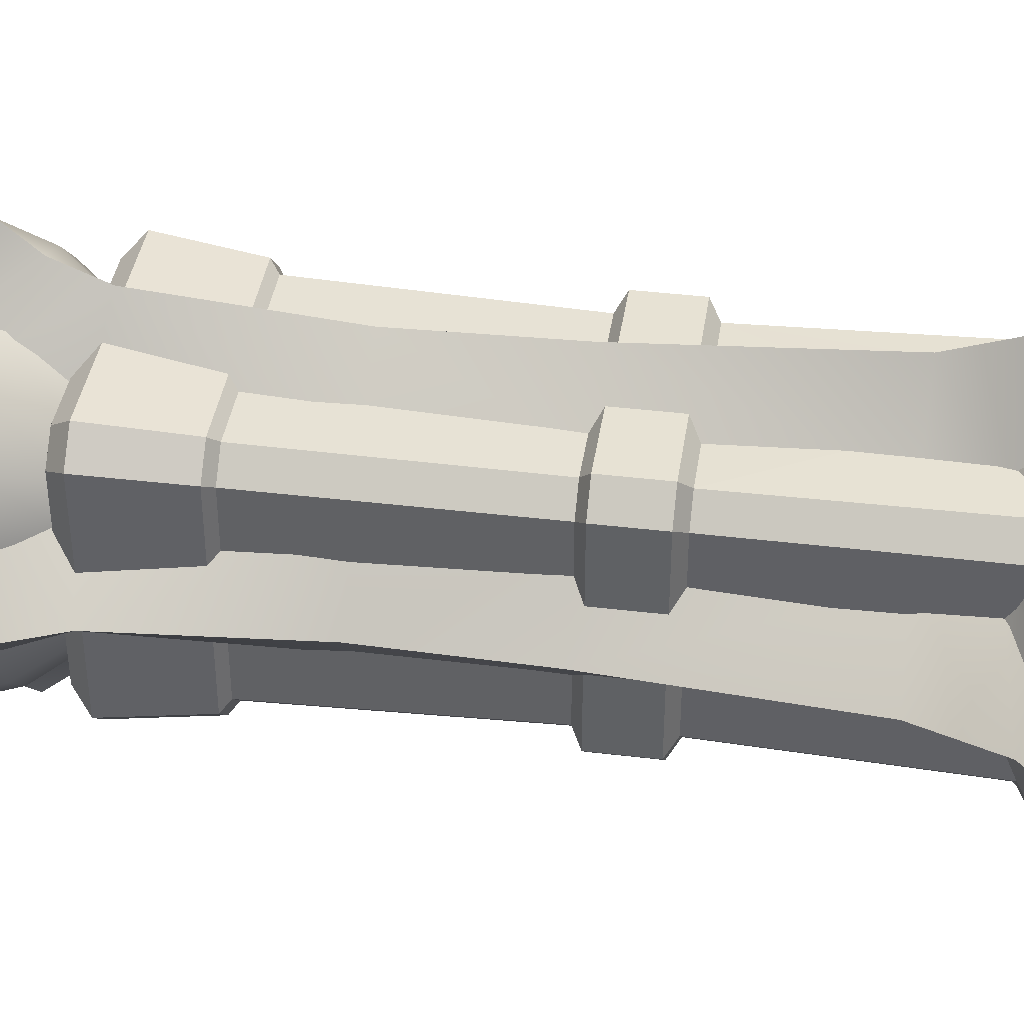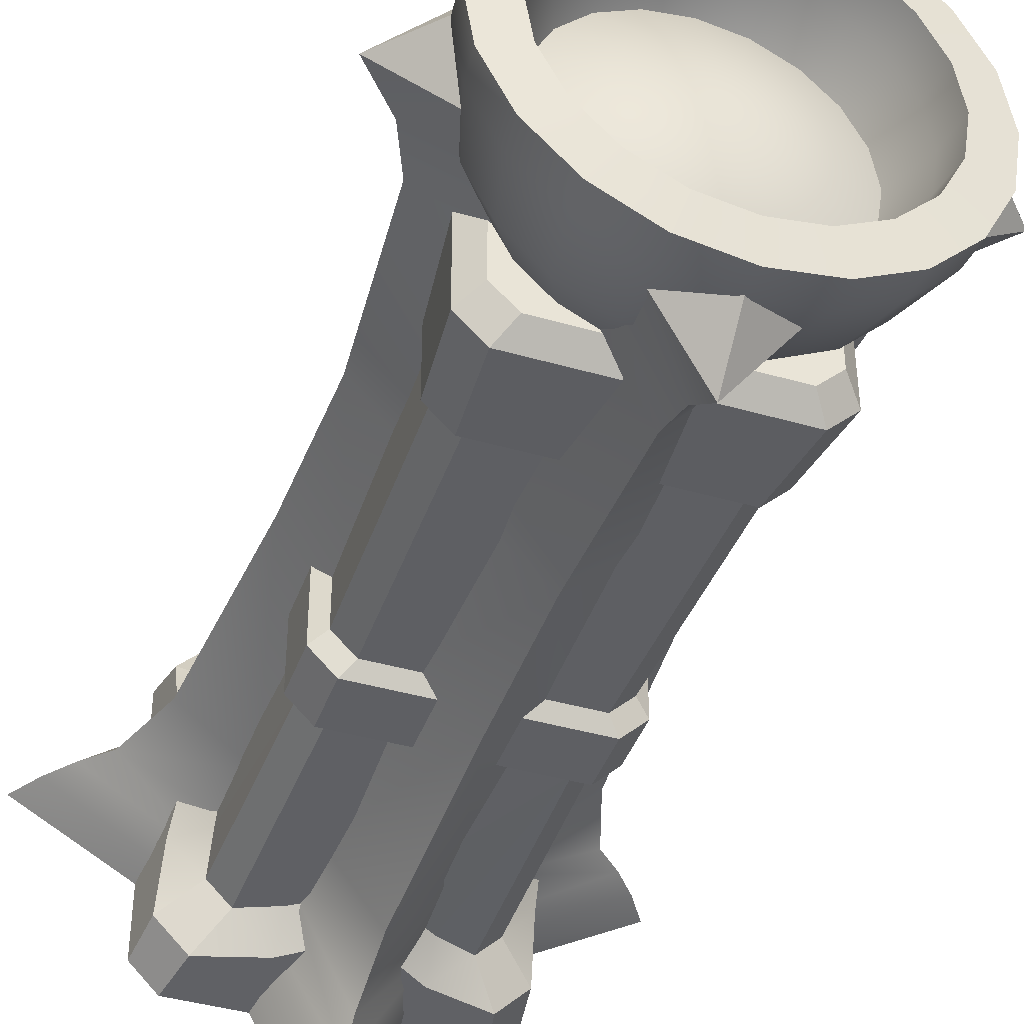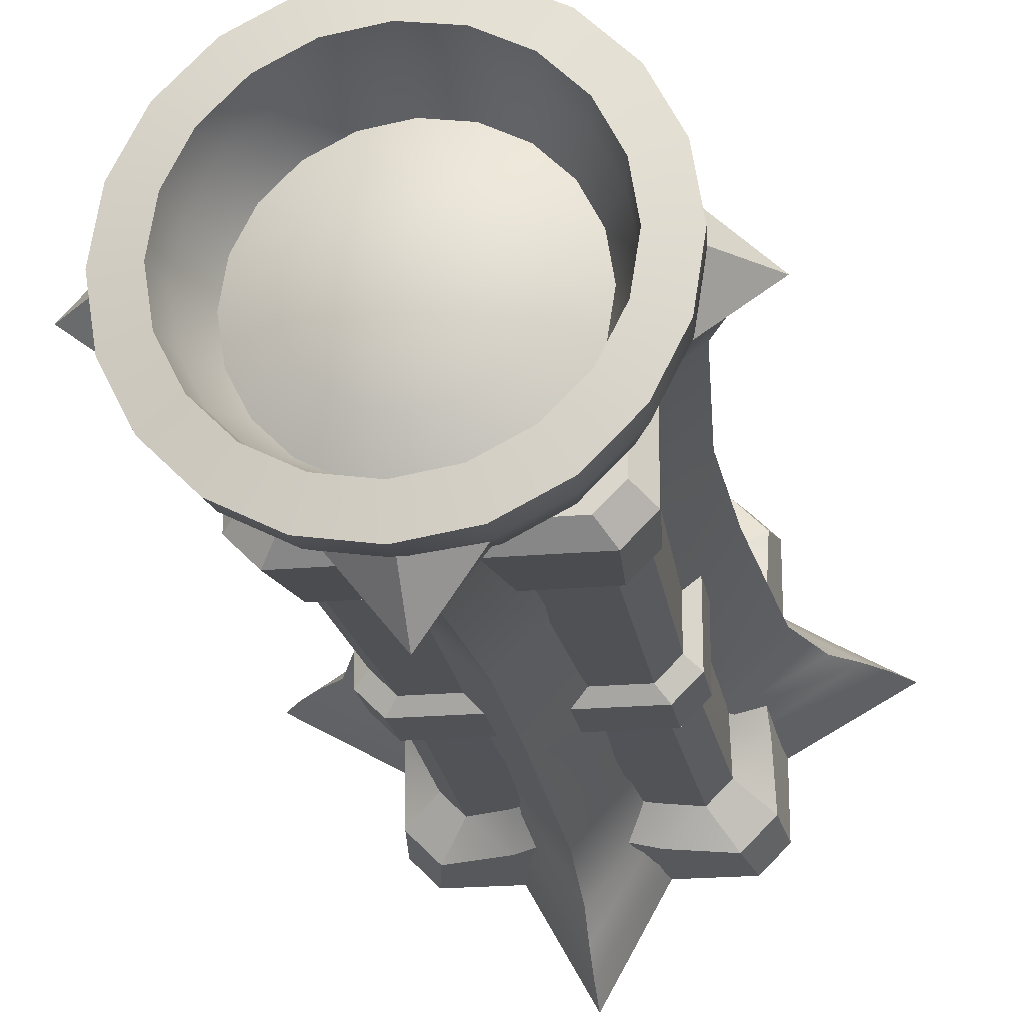
<metadata>
{"format":"obj","ext":"obj","renderer":"f3d","projection":"perspective","resolution":1024,"background":"white","views":[{"elev":39.9,"azim":-81.5,"up":"+Z"},{"elev":-42.0,"azim":160.9,"up":"+Z"},{"elev":-20.8,"azim":-170.8,"up":"+Z"}]}
</metadata>
<code>
v  -21.94 0.0013 18.28
v  -21.07 7.014 16.87
v  -20.8 9.181 8.383
v  -20.1 14.79 0
v  -16.5 12.7 8.23
v  -16.5 18.39 0
v  -16.5 10.49 13.46
v  -21.94 0.0013 -18.28
v  -20.8 9.181 -8.383
v  -21.07 7.014 -16.87
v  -16.5 12.7 -8.229
v  -16.5 10.49 -13.46
v  -15.74 42.83 12.84
v  -15.74 42.83 -12.84
v  -15.74 42.83 0
v  -17.6 44.24 0
v  -17.6 44.24 -14.36
v  -15.73 53.4 -12.84
v  -15.73 53.4 0
v  -16.43 86.8 0
v  -16.43 86.8 -13.41
v  -17.6 52.11 0
v  -17.6 52.11 -14.36
v  -14.36 52.11 -17.6
v  -14.36 44.24 -17.6
v  -13.41 86.8 -16.43
v  -12.84 53.4 -15.73
v  -17.6 44.24 14.36
v  -14.36 44.24 17.6
v  -14.36 52.11 17.6
v  -17.6 52.11 14.36
v  -18.28 0.0013 21.94
v  -16.87 7.014 21.07
v  -0 14.79 20.1
v  -8.383 9.181 20.8
v  -0 18.39 16.5
v  -8.23 12.7 16.5
v  -13.46 10.49 16.5
v  18.28 0.0013 21.94
v  16.87 7.014 21.07
v  8.383 9.181 20.8
v  8.23 12.7 16.5
v  13.46 10.49 16.5
v  -12.84 42.83 15.74
v  14.36 44.24 17.6
v  12.84 42.83 15.74
v  13.41 86.8 16.43
v  -13.41 86.8 16.43
v  -12.84 53.4 15.73
v  12.84 53.4 15.73
v  14.36 52.11 17.6
v  17.6 44.24 14.36
v  17.6 52.11 14.36
v  -15.73 53.4 12.84
v  21.94 0.0013 18.28
v  21.07 7.014 16.87
v  18.28 0.0013 -21.94
v  0 14.79 -20.1
v  8.383 9.181 -20.8
v  16.87 7.014 -21.07
v  0 18.39 -16.5
v  8.229 12.7 -16.5
v  13.46 10.49 -16.5
v  -18.28 0.0013 -21.94
v  -16.87 7.014 -21.07
v  -8.383 9.181 -20.8
v  -8.23 12.7 -16.5
v  -13.46 10.49 -16.5
v  12.84 42.83 -15.74
v  14.36 44.24 -17.6
v  -12.84 42.83 -15.74
v  13.41 86.8 -16.43
v  12.84 53.4 -15.73
v  14.36 52.11 -17.6
v  17.6 52.11 -14.36
v  17.6 44.24 -14.36
v  21.07 7.014 -16.87
v  21.94 0.0013 -18.28
v  20.8 9.181 -8.383
v  20.1 14.79 -0
v  16.5 12.7 -8.23
v  16.5 18.39 -0
v  16.5 10.49 -13.46
v  20.8 9.181 8.383
v  16.5 12.7 8.229
v  16.5 10.49 13.46
v  15.74 42.83 -12.84
v  15.74 42.83 12.84
v  15.74 42.83 -0
v  17.6 44.24 -0
v  15.73 53.4 12.84
v  15.73 53.4 -0
v  16.43 86.8 -0
v  16.43 86.8 13.41
v  17.6 52.11 -0
v  15.73 53.4 -12.84
v  15.48 100.4 -18.97
v  -15.48 100.4 -18.97
v  -13.53 103 -16.58
v  13.53 103 -16.58
v  -18.97 100.4 -0
v  -16.58 103 -0
v  -16.58 103 -13.53
v  -18.97 100.4 -15.48
v  -18.97 100.4 15.48
v  -15.48 100.4 18.97
v  -13.53 103 16.58
v  -16.58 103 13.53
v  15.48 100.4 18.97
v  13.53 103 16.58
v  18.97 100.4 -0
v  16.58 103 -0
v  16.58 103 13.53
v  18.97 100.4 15.48
v  18.97 100.4 -15.48
v  16.58 103 -13.53
v  14.41 87.9 -17.66
v  -14.41 87.9 -17.66
v  -17.66 87.9 14.41
v  -17.66 87.9 -0
v  -14.41 87.9 17.66
v  -17.66 87.9 -14.41
v  14.41 87.9 17.66
v  17.66 87.9 -14.41
v  17.66 87.9 -0
v  17.66 87.9 14.41
v  -16.43 86.8 13.41
v  16.43 86.8 -13.41
v  0 101.4 -16.39
v  -5.064 101.4 -15.59
v  -6.823 108.9 -21
v  0 108.9 -22.08
v  -9.633 101.4 -13.26
v  -12.98 108.9 -17.86
v  -13.26 101.4 -9.633
v  -17.86 108.9 -12.98
v  -15.59 101.4 -5.064
v  -21 108.9 -6.823
v  -16.39 101.4 -0
v  -22.08 108.9 -0
v  -15.59 101.4 5.064
v  -21 108.9 6.823
v  -13.26 101.4 9.633
v  -17.86 108.9 12.98
v  -9.633 101.4 13.26
v  -12.98 108.9 17.86
v  -5.064 101.4 15.59
v  -6.823 108.9 21
v  0 101.4 16.39
v  0 108.9 22.08
v  5.064 101.4 15.59
v  6.823 108.9 21
v  9.633 101.4 13.26
v  12.98 108.9 17.86
v  13.26 101.4 9.633
v  17.86 108.9 12.98
v  15.59 101.4 5.064
v  21 108.9 6.823
v  16.39 101.4 -0
v  22.08 108.9 -0.0001
v  15.59 101.4 -5.064
v  21 108.9 -6.823
v  13.26 101.4 -9.633
v  17.86 108.9 -12.98
v  9.633 101.4 -13.26
v  12.98 108.9 -17.86
v  5.064 101.4 -15.59
v  6.823 108.9 -21
v  -7.759 118.2 -23.88
v  0 118.2 -25.11
v  -14.76 118.2 -20.31
v  -20.31 118.2 -14.76
v  -23.88 118.2 -7.759
v  -25.11 118.2 -0
v  -23.88 118.2 7.759
v  -20.31 118.2 14.76
v  -14.76 118.2 20.31
v  -7.759 118.2 23.88
v  0 118.2 25.11
v  7.759 118.2 23.88
v  14.76 118.2 20.31
v  20.31 118.2 14.76
v  23.88 118.2 7.759
v  25.11 118.2 -0.0001
v  23.88 118.2 -7.759
v  20.31 118.2 -14.76
v  14.76 118.2 -20.31
v  7.759 118.2 -23.88
v  -7.879 122.3 -24.25
v  0 122.3 -25.5
v  -14.99 122.3 -20.63
v  -20.63 122.3 -14.99
v  -24.25 122.3 -7.879
v  -25.5 122.3 -0
v  -24.25 122.3 7.879
v  -20.63 122.3 14.99
v  -14.99 122.3 20.63
v  -7.879 122.3 24.25
v  0 122.3 25.5
v  7.879 122.3 24.25
v  14.99 122.3 20.63
v  20.63 122.3 14.99
v  24.25 122.3 7.879
v  25.5 122.3 -0.0001
v  24.25 122.3 -7.879
v  20.63 122.3 -14.99
v  14.99 122.3 -20.63
v  7.879 122.3 -24.25
v  0 117.5 -0
v  0 114.9 -11.28
v  -3.487 114.9 -10.73
v  -6.633 114.9 -9.129
v  -9.129 114.9 -6.633
v  -10.73 114.9 -3.487
v  -11.28 114.9 -0
v  -10.73 114.9 3.487
v  -9.129 114.9 6.633
v  -6.633 114.9 9.129
v  -3.487 114.9 10.73
v  0 114.9 11.28
v  3.487 114.9 10.73
v  6.633 114.9 9.129
v  9.129 114.9 6.633
v  10.73 114.9 3.487
v  11.28 114.9 -0
v  10.73 114.9 -3.487
v  9.129 114.9 -6.633
v  6.633 114.9 -9.129
v  3.487 114.9 -10.73
v  -6.286 123.1 -19.35
v  0 123.1 -20.34
v  6.286 123.1 -19.35
v  11.96 123.1 -16.46
v  16.46 123.1 -11.96
v  19.35 123.1 -6.286
v  20.34 123.1 -0.0001
v  19.35 123.1 6.286
v  16.46 123.1 11.96
v  11.96 123.1 16.46
v  6.286 123.1 19.35
v  0 123.1 20.34
v  -6.286 123.1 19.35
v  -11.96 123.1 16.46
v  -16.46 123.1 11.96
v  -19.35 123.1 6.286
v  -20.34 123.1 -0
v  -19.35 123.1 -6.286
v  -16.46 123.1 -11.96
v  -11.96 123.1 -16.46
v  -6.043 118.2 -18.6
v  0 118.2 -19.56
v  6.043 118.2 -18.6
v  11.49 118.2 -15.82
v  15.82 118.2 -11.49
v  18.6 118.2 -6.043
v  19.56 118.2 -0.0001
v  18.6 118.2 6.043
v  15.82 118.2 11.49
v  11.49 118.2 15.82
v  6.043 118.2 18.6
v  0 118.2 19.56
v  -6.043 118.2 18.6
v  -11.49 118.2 15.82
v  -15.82 118.2 11.49
v  -18.6 118.2 6.043
v  -19.56 118.2 -0
v  -18.6 118.2 -6.043
v  -15.82 118.2 -11.49
v  -11.49 118.2 -15.82
v  0 112.4 -16.93
v  -5.232 112.4 -16.1
v  5.232 112.4 -16.1
v  9.951 112.4 -13.7
v  13.7 112.4 -9.951
v  16.1 112.4 -5.232
v  16.93 112.4 -0
v  16.1 112.4 5.231
v  13.7 112.4 9.951
v  9.951 112.4 13.7
v  5.232 112.4 16.1
v  0 112.4 16.93
v  -5.232 112.4 16.1
v  -9.951 112.4 13.7
v  -13.7 112.4 9.951
v  -16.1 112.4 5.232
v  -16.93 112.4 -0
v  -16.1 112.4 -5.232
v  -13.7 112.4 -9.951
v  -9.951 112.4 -13.7
v  -21.7 115.1 7.825
v  -31.22 112.1 -0
v  -26.05 106.1 0
v  -19.68 110.4 7.825
v  -23.99 22.19 -0
v  -14.53 22.46 -7.509
v  -14.53 13.92 -8.119
v  -27.64 11.71 -0
v  -14.53 13.92 8.119
v  -14.53 22.46 7.509
v  -21.75 53.45 0
v  -14.53 53.39 -7.509
v  -21.21 74.57 0
v  -14.53 53.39 7.509
v  -14.53 74.57 7.509
v  -23.31 99.67 0
v  -13.27 101.8 -7.825
v  -14.53 74.57 -7.509
v  -14.53 4.399 -11.59
v  -14.53 0 -12.52
v  -36.93 0 0
v  -34.19 4.402 0
v  -14.53 8.303 10.21
v  -31.09 8.306 0
v  -14.53 8.303 -10.21
v  -14.53 4.399 11.59
v  -14.53 0 12.52
v  -13.27 101.8 7.825
v  -19.68 110.4 -7.825
v  -21.7 115.1 -7.825
v  -24.25 119.6 0
v  7.825 115.1 21.7
v  0 112.1 31.22
v  0 106.1 26.05
v  7.825 110.4 19.68
v  0 22.19 23.99
v  -7.509 22.46 14.53
v  -8.119 13.92 14.53
v  0 11.71 27.64
v  8.119 13.92 14.53
v  7.509 22.46 14.53
v  0 53.45 21.75
v  -7.509 53.39 14.53
v  0 74.57 21.21
v  7.509 53.39 14.53
v  7.509 74.57 14.53
v  0 99.67 23.31
v  -7.825 101.8 13.27
v  -7.509 74.57 14.53
v  -11.59 4.399 14.53
v  -12.52 0 14.53
v  0 0 36.93
v  0 4.402 34.19
v  10.21 8.303 14.53
v  0 8.306 31.09
v  -10.21 8.303 14.53
v  11.59 4.399 14.53
v  12.52 0 14.53
v  7.825 101.8 13.27
v  -7.825 110.4 19.68
v  -7.825 115.1 21.7
v  0 119.6 24.25
v  21.7 115.1 -7.825
v  31.22 112.1 -0
v  26.05 106.1 -0
v  19.68 110.4 -7.825
v  23.99 22.19 -0
v  14.53 22.46 7.509
v  14.53 13.92 8.119
v  27.64 11.71 -0
v  14.53 13.92 -8.119
v  14.53 22.46 -7.509
v  21.75 53.45 -0
v  14.53 53.39 7.509
v  21.21 74.57 -0
v  14.53 53.39 -7.509
v  14.53 74.57 -7.509
v  23.31 99.67 -0
v  13.27 101.8 7.825
v  14.53 74.57 7.509
v  14.53 4.399 11.59
v  14.53 0 12.52
v  36.93 0 -0
v  34.19 4.402 -0
v  14.53 8.303 -10.21
v  31.09 8.306 -0
v  14.53 8.303 10.21
v  14.53 4.399 -11.59
v  14.53 0 -12.52
v  13.27 101.8 -7.825
v  19.68 110.4 7.825
v  21.7 115.1 7.825
v  24.25 119.6 -0
v  -7.825 115.1 -21.7
v  -0 112.1 -31.22
v  -0 106.1 -26.05
v  -7.825 110.4 -19.68
v  -0 22.19 -23.99
v  7.509 22.46 -14.53
v  8.119 13.92 -14.53
v  -0 11.71 -27.64
v  -8.119 13.92 -14.53
v  -7.509 22.46 -14.53
v  -0 53.45 -21.75
v  7.509 53.39 -14.53
v  -0 74.57 -21.21
v  -7.509 53.39 -14.53
v  -7.509 74.57 -14.53
v  -0 99.67 -23.31
v  7.825 101.8 -13.27
v  7.509 74.57 -14.53
v  11.59 4.399 -14.53
v  12.52 0 -14.53
v  -0 0 -36.93
v  -0 4.402 -34.19
v  -10.21 8.303 -14.53
v  -0 8.306 -31.09
v  10.21 8.303 -14.53
v  -11.59 4.399 -14.53
v  -12.52 0 -14.53
v  -7.825 101.8 -13.27
v  7.825 110.4 -19.68
v  7.825 115.1 -21.7
v  -0 119.6 -24.25
g mesh_Brazier_02
f 1 2 3 4
f 4 3 5 6
f 3 2 7 5
f 8 9 10
f 4 6 11 9
f 9 8 4
f 9 11 12 10
f 7 13 5
f 14 15 16 17
f 18 19 20 21
f 22 19 18 23
f 16 22 23 17
f 11 14 12
f 17 23 24 25
f 21 26 27 18
f 18 27 24 23
f 4 8 1
f 28 29 30 31
f 1 32 33 2
f 32 34 35 33
f 34 36 37 35
f 35 37 38 33
f 39 40 41
f 34 41 42 36
f 41 34 39
f 41 40 43 42
f 38 37 36 44
f 44 29 28 13
f 45 29 44 46
f 47 48 49 50
f 50 49 30 51
f 45 51 30 29
f 42 43 46
f 45 52 53 51
f 46 36 42
f 34 32 39
f 44 36 46
f 54 31 30 49
f 7 2 33 38
f 7 38 44 13
f 39 55 56 40
f 57 58 59 60
f 58 61 62 59
f 59 62 63 60
f 64 65 66
f 58 66 67 61
f 66 58 64
f 66 65 68 67
f 63 62 61 69
f 25 70 69 71
f 26 72 73 27
f 27 73 74 24
f 25 24 74 70
f 67 68 71
f 71 14 17 25
f 10 12 68 65
f 71 61 67
f 58 57 64
f 69 61 71
f 75 76 70 74
f 77 78 57 60
f 78 77 79 80
f 80 79 81 82
f 79 77 83 81
f 55 84 56
f 80 82 85 84
f 84 55 80
f 84 85 86 56
f 83 87 81
f 87 69 70 76
f 88 89 90 52
f 91 92 93 94
f 95 92 91 53
f 90 95 53 52
f 85 88 86
f 88 52 45 46
f 56 86 43 40
f 94 47 50 91
f 53 91 50 51
f 80 55 78
f 75 74 73 96
f 77 60 63 83
f 87 83 63 69
f 10 65 64 8
f 14 71 68 12
f 43 86 88 46
f 97 98 99 100
f 101 102 103 104
f 105 106 107 108
f 98 104 103 99
f 106 109 110 107
f 111 112 113 114
f 109 114 113 110
f 115 97 100 116
f 99 102 100
f 98 97 117 118
f 119 105 101 120
f 106 105 119 121
f 104 98 118 122
f 109 106 121 123
f 124 115 111 125
f 114 109 123 126
f 97 115 124 117
f 118 117 72 26
f 127 119 120 20
f 121 119 127 48
f 122 118 26 21
f 123 121 48 47
f 128 124 125 93
f 126 123 47 94
f 117 124 128 72
f 54 49 48 127
f 96 73 72 128
f 129 130 131 132
f 130 133 134 131
f 133 135 136 134
f 135 137 138 136
f 137 139 140 138
f 139 141 142 140
f 141 143 144 142
f 143 145 146 144
f 145 147 148 146
f 147 149 150 148
f 149 151 152 150
f 151 153 154 152
f 153 155 156 154
f 155 157 158 156
f 157 159 160 158
f 159 161 162 160
f 161 163 164 162
f 163 165 166 164
f 165 167 168 166
f 167 129 132 168
f 132 131 169 170
f 131 134 171 169
f 134 136 172 171
f 136 138 173 172
f 138 140 174 173
f 140 142 175 174
f 142 144 176 175
f 144 146 177 176
f 146 148 178 177
f 148 150 179 178
f 150 152 180 179
f 152 154 181 180
f 154 156 182 181
f 156 158 183 182
f 158 160 184 183
f 160 162 185 184
f 162 164 186 185
f 164 166 187 186
f 166 168 188 187
f 168 132 170 188
f 189 190 170 169
f 191 189 169 171
f 192 191 171 172
f 193 192 172 173
f 194 193 173 174
f 195 194 174 175
f 196 195 175 176
f 197 196 176 177
f 198 197 177 178
f 199 198 178 179
f 200 199 179 180
f 201 200 180 181
f 202 201 181 182
f 203 202 182 183
f 204 203 183 184
f 205 204 184 185
f 206 205 185 186
f 207 206 186 187
f 208 207 187 188
f 190 208 188 170
f 209 210 211
f 209 211 212
f 209 212 213
f 209 213 214
f 209 214 215
f 209 215 216
f 209 216 217
f 209 217 218
f 209 218 219
f 209 219 220
f 209 220 221
f 209 221 222
f 209 222 223
f 209 223 224
f 209 224 225
f 209 225 226
f 209 226 227
f 209 227 228
f 209 228 229
f 209 229 210
f 189 230 231 190
f 190 231 232 208
f 208 232 233 207
f 207 233 234 206
f 206 234 235 205
f 205 235 236 204
f 204 236 237 203
f 203 237 238 202
f 202 238 239 201
f 201 239 240 200
f 200 240 241 199
f 199 241 242 198
f 198 242 243 197
f 197 243 244 196
f 196 244 245 195
f 195 245 246 194
f 194 246 247 193
f 193 247 248 192
f 192 248 249 191
f 191 249 230 189
f 231 230 250 251
f 232 231 251 252
f 233 232 252 253
f 234 233 253 254
f 235 234 254 255
f 236 235 255 256
f 237 236 256 257
f 238 237 257 258
f 239 238 258 259
f 240 239 259 260
f 241 240 260 261
f 242 241 261 262
f 243 242 262 263
f 244 243 263 264
f 245 244 264 265
f 246 245 265 266
f 247 246 266 267
f 248 247 267 268
f 249 248 268 269
f 230 249 269 250
f 270 251 250 271
f 272 252 251 270
f 273 253 252 272
f 274 254 253 273
f 275 255 254 274
f 276 256 255 275
f 277 257 256 276
f 278 258 257 277
f 279 259 258 278
f 280 260 259 279
f 281 261 260 280
f 282 262 261 281
f 283 263 262 282
f 284 264 263 283
f 285 265 264 284
f 286 266 265 285
f 287 267 266 286
f 288 268 267 287
f 289 269 268 288
f 271 250 269 289
f 270 271 211 210
f 289 212 211 271
f 288 213 212 289
f 287 214 213 288
f 286 215 214 287
f 285 216 215 286
f 284 217 216 285
f 283 218 217 284
f 282 219 218 283
f 281 220 219 282
f 280 221 220 281
f 279 222 221 280
f 278 223 222 279
f 277 224 223 278
f 276 225 224 277
f 275 226 225 276
f 274 227 226 275
f 273 228 227 274
f 272 229 228 273
f 272 270 210 229
f 290 291 292 293
f 294 295 296 297
f 297 298 299 294
f 300 301 295 294
f 302 300 303 304
f 305 306 307 302
f 308 309 310 311
f 312 298 297 313
f 314 308 311 313
f 296 314 313 297
f 315 312 313 311
f 316 315 311 310
f 305 302 304 317
f 305 292 318 306
f 302 307 301 300
f 300 294 299 303
f 305 317 293 292
f 292 291 319 318
f 319 291 320
f 291 290 320
f 321 322 323 324
f 325 326 327 328
f 328 329 330 325
f 331 332 326 325
f 333 331 334 335
f 336 337 338 333
f 339 340 341 342
f 343 329 328 344
f 345 339 342 344
f 327 345 344 328
f 346 343 344 342
f 347 346 342 341
f 336 333 335 348
f 336 323 349 337
f 333 338 332 331
f 331 325 330 334
f 336 348 324 323
f 323 322 350 349
f 350 322 351
f 322 321 351
f 352 353 354 355
f 356 357 358 359
f 359 360 361 356
f 362 363 357 356
f 364 362 365 366
f 367 368 369 364
f 370 371 372 373
f 374 360 359 375
f 376 370 373 375
f 358 376 375 359
f 377 374 375 373
f 378 377 373 372
f 367 364 366 379
f 367 354 380 368
f 364 369 363 362
f 362 356 361 365
f 367 379 355 354
f 354 353 381 380
f 381 353 382
f 353 352 382
f 383 384 385 386
f 387 388 389 390
f 390 391 392 387
f 393 394 388 387
f 395 393 396 397
f 398 399 400 395
f 401 402 403 404
f 405 391 390 406
f 407 401 404 406
f 389 407 406 390
f 408 405 406 404
f 409 408 404 403
f 398 395 397 410
f 398 385 411 399
f 395 400 394 393
f 393 387 392 396
f 398 410 386 385
f 385 384 412 411
f 412 384 413
f 384 383 413
f 13 28 16 15
f 54 127 20 19
f 22 31 54 19
f 28 31 22 16
f 101 105 108 102
f 101 104 122 120
f 120 122 21 20
f 87 76 90 89
f 96 128 93 92
f 95 75 96 92
f 76 75 95 90
f 111 115 116 112
f 111 114 126 125
f 125 126 94 93
f 14 11 6 15
f 13 15 6 5
f 88 85 82 89
f 87 89 82 81
f 110 113 112 102
f 112 116 100 102
f 99 103 102
f 102 107 110
f 102 108 107

</code>
